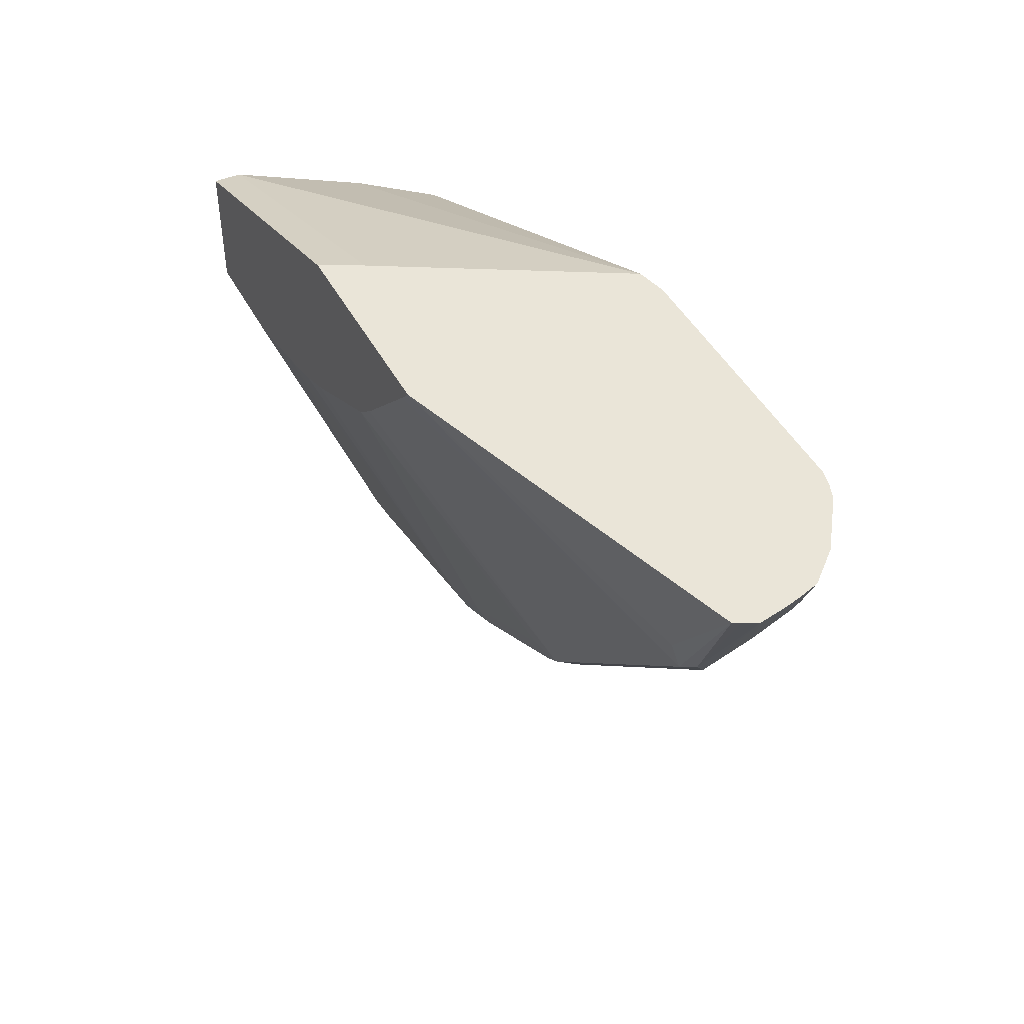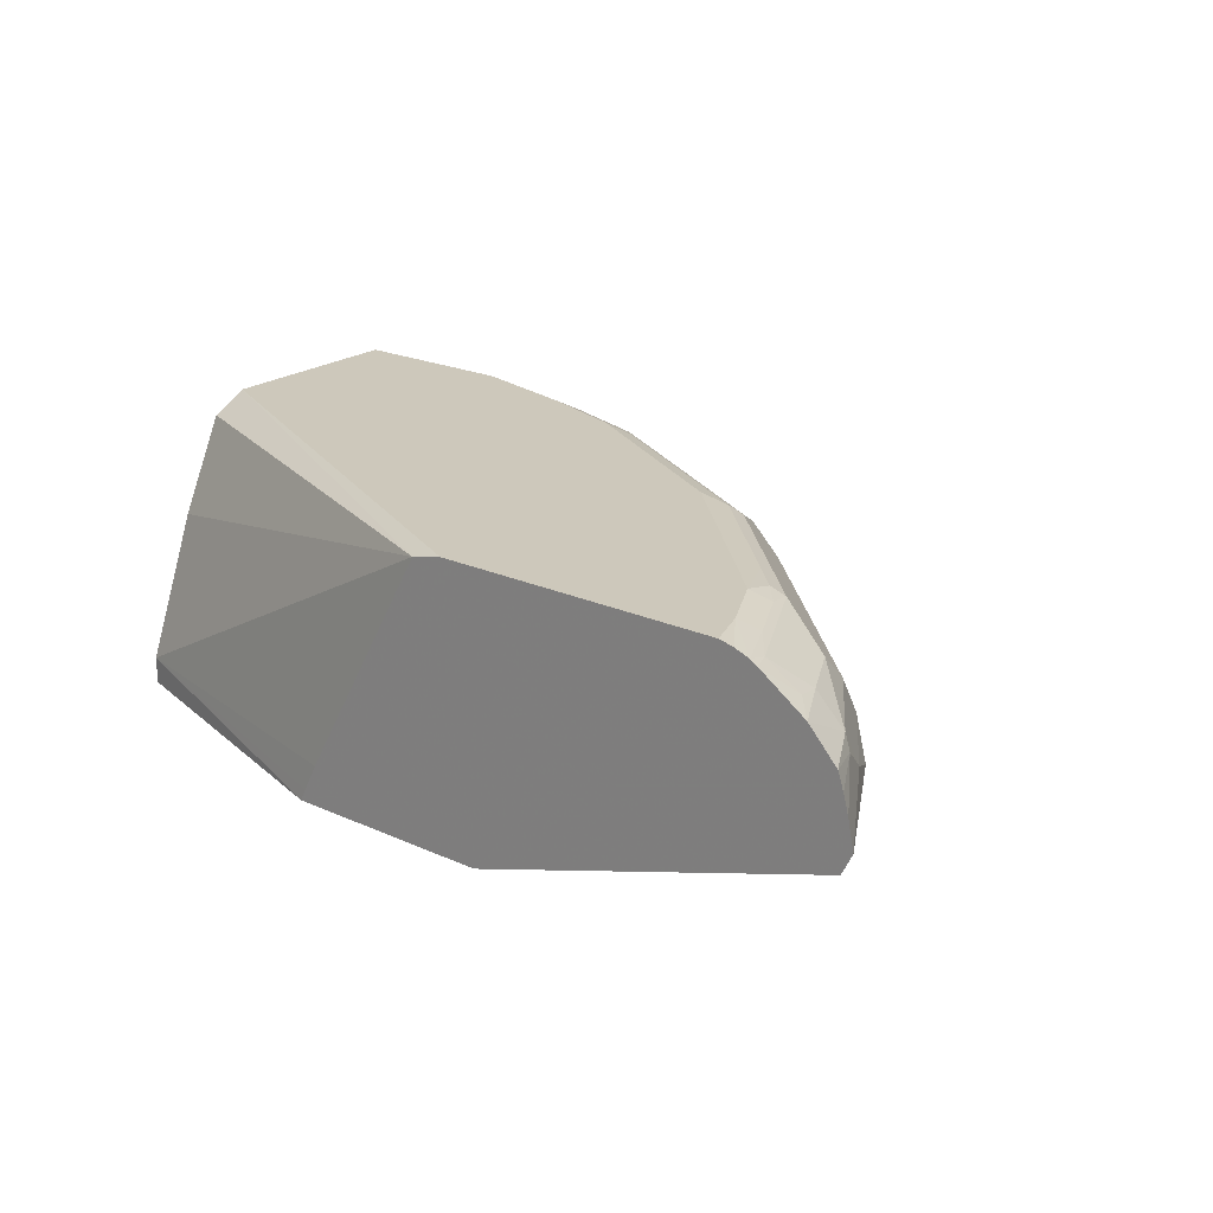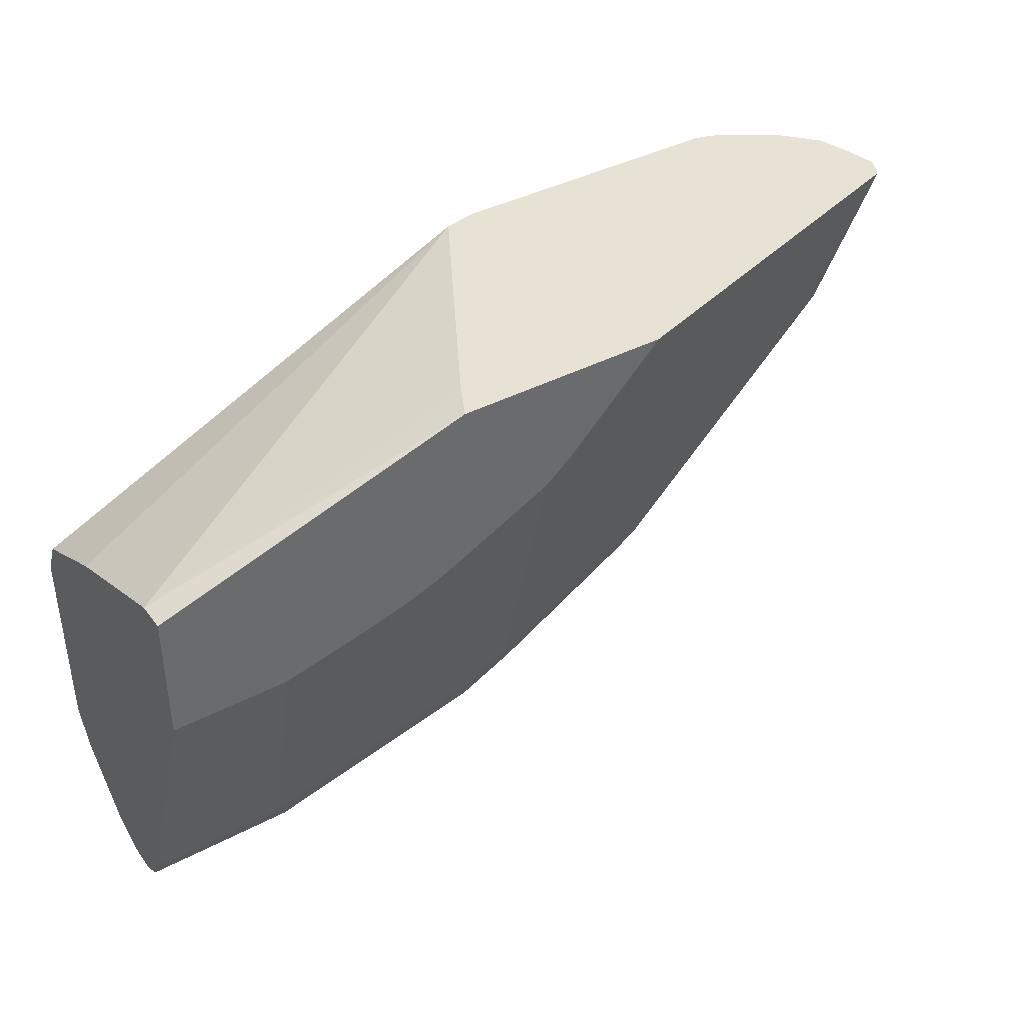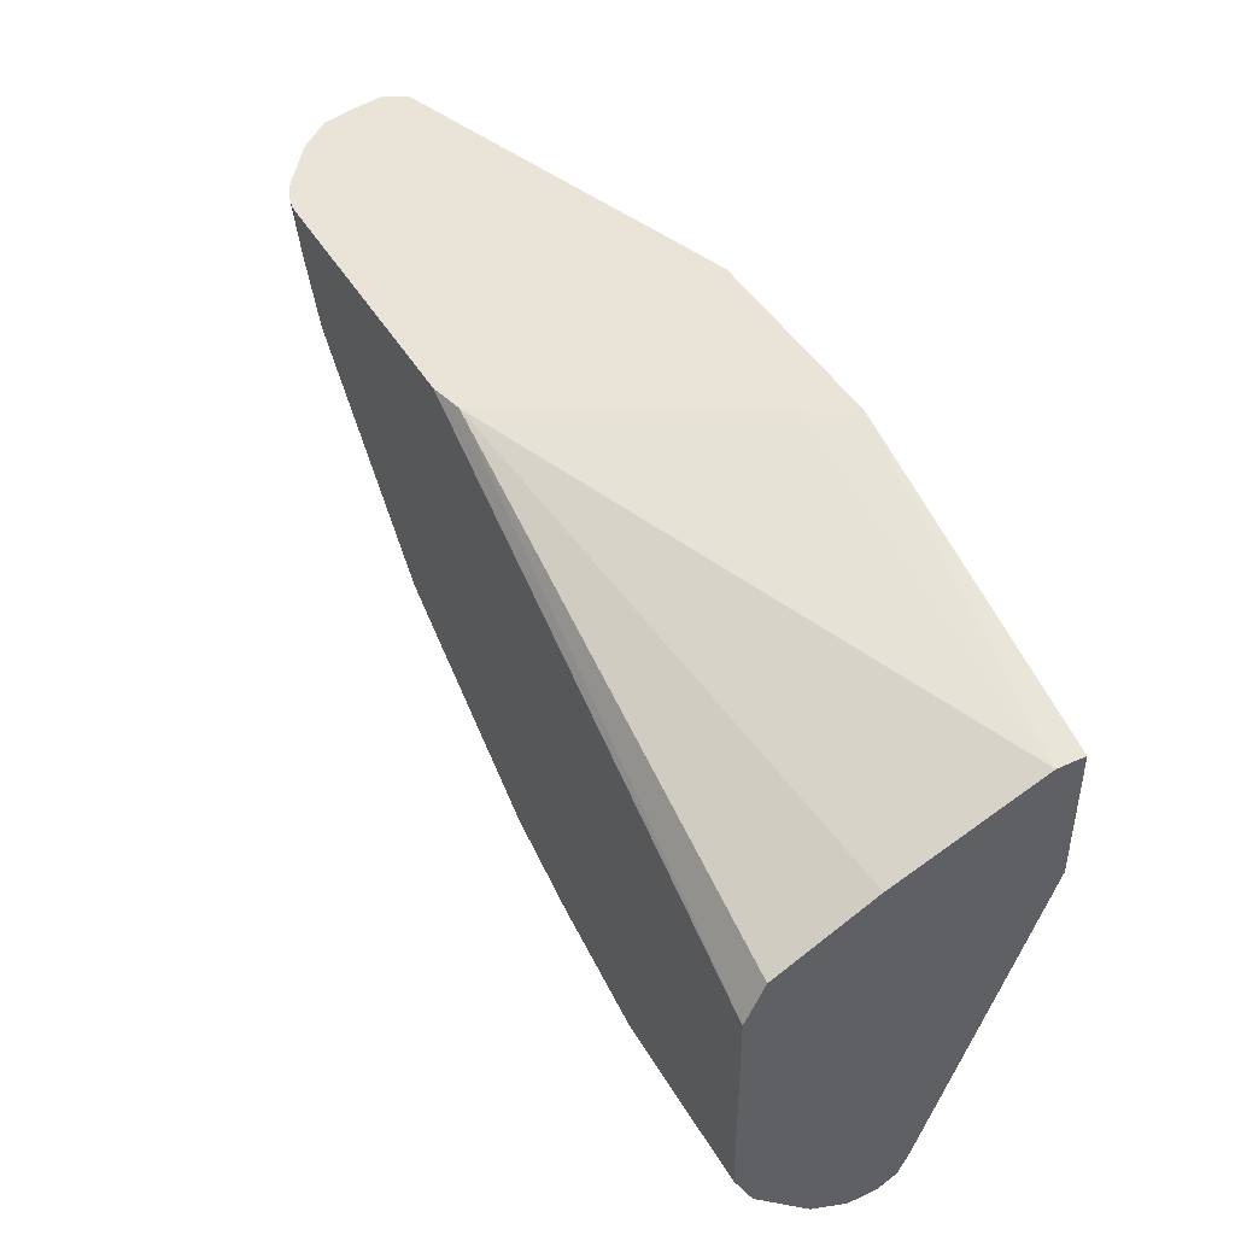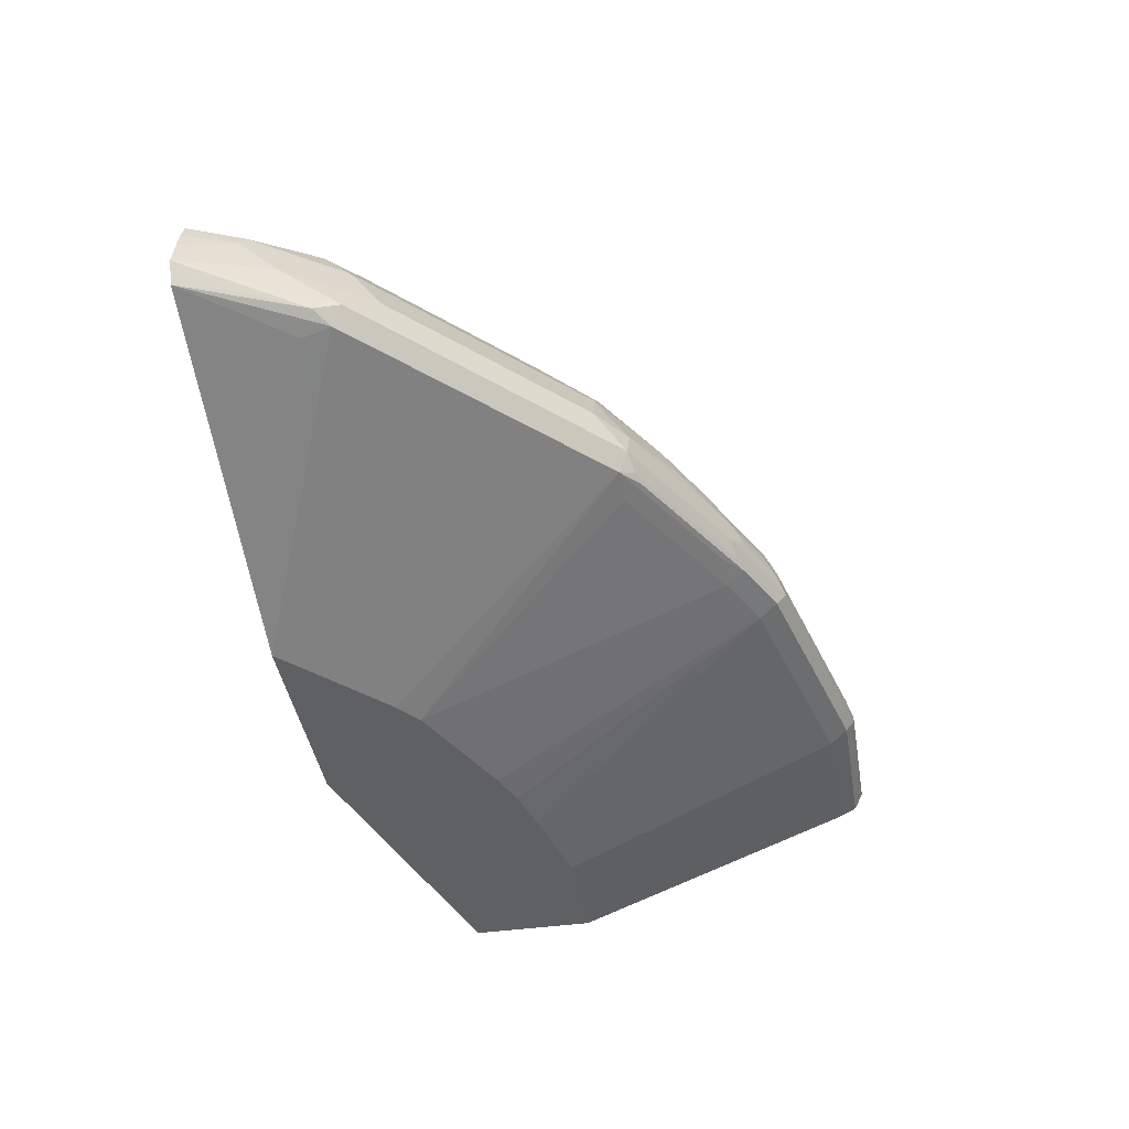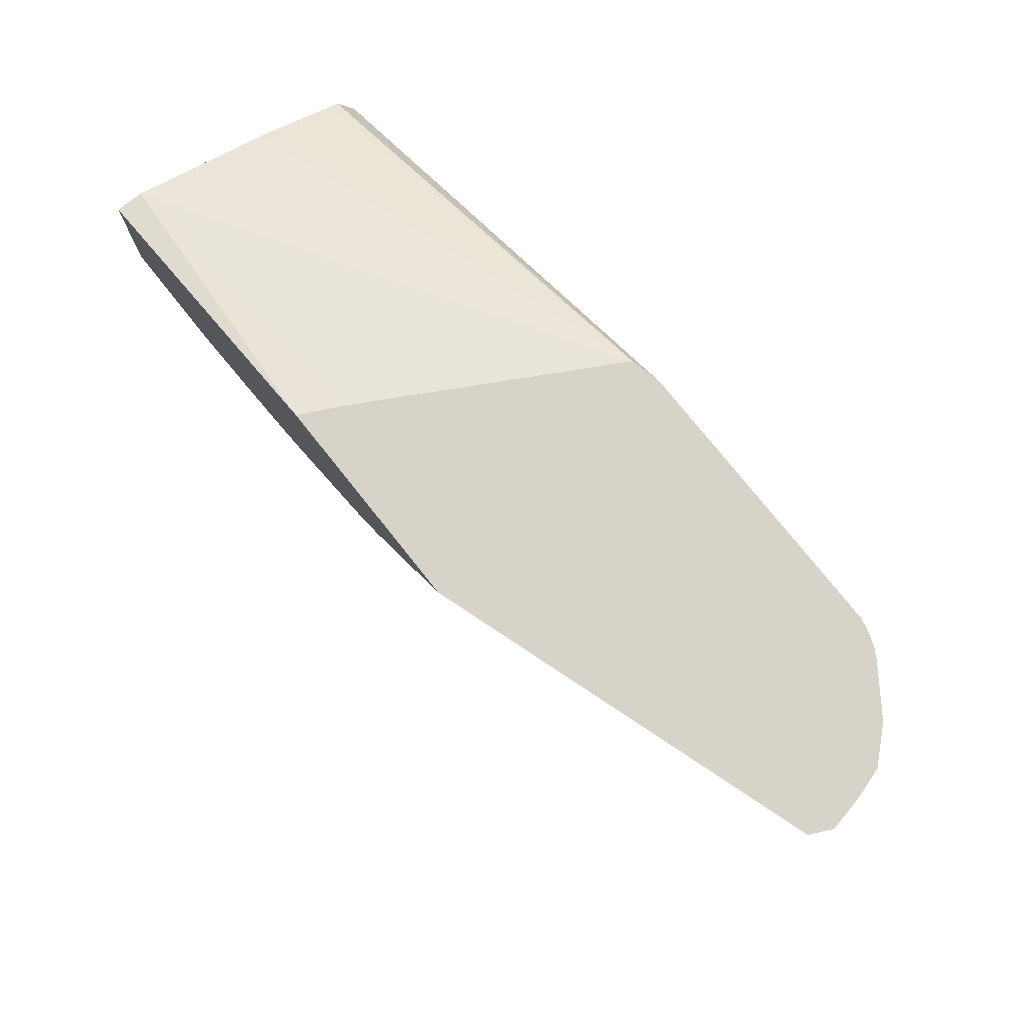
<metadata>
{"format":"obj","ext":"obj","renderer":"f3d","projection":"perspective","resolution":1024,"background":"white","views":[{"elev":44.8,"azim":63.5,"up":"+Z"},{"elev":21.8,"azim":38.3,"up":"+Y"},{"elev":39.8,"azim":-33.0,"up":"+Z"},{"elev":43.5,"azim":-118.3,"up":"+Z"},{"elev":-42.1,"azim":99.6,"up":"+Y"},{"elev":76.0,"azim":51.5,"up":"+Z"}]}
</metadata>
<code>
v 4.702e-05 0.699 -0.6137
v 4.702e-05 0.6989 -0.6137
v 4.702e-05 0.716 -0.6137
v 0.08527 0.699 -0.6137
v 4.702e-05 0.6876 -0.6081
v 0.09098 0.6876 -0.6081
v 4.702e-05 0.7274 -0.6081
v 0.06825 0.716 -0.6137
v 0.2217 0.699 -0.5796
v 4.702e-05 0.682 -0.5967
v 0.08527 0.682 -0.5967
v 0.1591 0.6876 -0.591
v 0.2217 0.682 -0.5626
v 4.702e-05 0.7388 -0.6024
v 0.06825 0.7274 -0.6081
v 0.07673 0.7246 -0.6095
v 0.1364 0.716 -0.5967
v 0.2302 0.7075 -0.5754
v 0.2444 0.699 -0.5683
v 0.2345 0.6905 -0.5711
v 0.2273 0.6876 -0.5739
v 4.702e-05 0.6142 -0.4179
v 0.1212 0.6142 -0.4053
v 0.06867 0.6142 -0.4179
v 0.2558 0.682 -0.5456
v 0.1731 0.6142 -0.388
v 0.1517 0.6142 -0.3966
v 0.1506 0.6142 -0.3969
v 0.1231 0.6142 -0.4048
v 4.702e-05 0.7729 -0.5683
v 0.06825 0.7388 -0.6024
v 0.08527 0.7331 -0.6031
v 0.2131 0.7246 -0.5754
v 0.2387 0.716 -0.569
v 0.2643 0.7075 -0.5583
v 0.2217 0.7331 -0.569
v 0.2784 0.699 -0.5512
v 0.2686 0.6905 -0.5541
v 0.2614 0.6876 -0.5569
v 4.702e-05 0.6142 -0.3492
v 0.2412 0.6142 -0.3539
v 0.2749 0.6862 -0.5456
v 0.3601 0.6862 -0.4944
v 0.3409 0.682 -0.4944
v 4.702e-05 0.7842 -0.5456
v 0.1023 0.7729 -0.5683
v 0.1023 0.7558 -0.5853
v 0.1194 0.7501 -0.586
v 0.2898 0.7331 -0.5349
v 0.2727 0.716 -0.5519
v 0.1876 0.7501 -0.569
v 0.2217 0.7558 -0.5512
v 0.2302 0.7416 -0.5583
v 0.2643 0.7416 -0.5413
v 0.2983 0.7416 -0.5242
v 0.358 0.716 -0.5008
v 0.3637 0.699 -0.5001
v 0.3537 0.6905 -0.5029
v 0.3466 0.6876 -0.5058
v 0.0004739 0.6142 -0.341
v 4.702e-05 0.6142 -0.341
v 0.256 0.6142 -0.3414
v 0.3807 0.699 -0.483
v 0.4283 0.6862 -0.4263
v 4.702e-05 0.7842 -0.4263
v 0.1023 0.7842 -0.5456
v 0.1705 0.7729 -0.5512
v 0.1705 0.7558 -0.5683
v 0.3154 0.7416 -0.5157
v 0.3154 0.7246 -0.5242
v 0.1961 0.7587 -0.5583
v 0.2217 0.7729 -0.5342
v 0.2898 0.7558 -0.5171
v 0.3665 0.7416 -0.4816
v 0.3665 0.7246 -0.4901
v 0.3807 0.716 -0.483
v 0.1874 0.6142 -0.2815
v 4.702e-05 0.6308 -0.341
v 0.307 0.6142 -0.2903
v 0.4965 0.6862 -0.358
v 0.483 0.699 -0.3808
v 4.702e-05 0.7729 -0.4035
v 0.279 0.78 -0.2815
v 0.2981 0.7842 -0.2815
v 0.1705 0.7842 -0.5285
v 0.3495 0.7587 -0.4816
v 0.2217 0.7842 -0.5114
v 0.2387 0.78 -0.5136
v 0.2472 0.7757 -0.5157
v 0.3665 0.7757 -0.4476
v 0.4006 0.7416 -0.4476
v 0.483 0.716 -0.3808
v 0.1912 0.6218 -0.2815
v 0.3154 0.6142 -0.2815
v 4.702e-05 0.716 -0.3751
v 0.1999 0.639 -0.2815
v 0.5001 0.699 -0.3637
v 0.5072 0.6905 -0.3495
v 0.539 0.6862 -0.2815
v 0.4944 0.682 -0.341
v 4.702e-05 0.7672 -0.4007
v 4.702e-05 0.7388 -0.3864
v 0.4686 0.7842 -0.2815
v 0.3409 0.7842 -0.4433
v 0.358 0.78 -0.4454
v 0.4006 0.7587 -0.4305
v 0.4262 0.78 -0.3772
v 0.4347 0.7757 -0.3793
v 0.4859 0.7416 -0.3623
v 0.5171 0.716 -0.3296
v 0.5452 0.699 -0.2815
v 0.5242 0.6905 -0.3154
v 0.541 0.6904 -0.2815
v 0.4773 0.7823 -0.2815
v 0.4603 0.7842 -0.3069
v 0.358 0.7842 -0.4263
v 0.4859 0.7587 -0.3453
v 0.4262 0.7842 -0.358
v 0.4432 0.7842 -0.341
v 0.4432 0.78 -0.3602
v 0.4518 0.7757 -0.3623
v 0.52 0.7416 -0.3111
v 0.5242 0.7331 -0.309
v 0.5418 0.716 -0.2815
v 0.4862 0.7789 -0.2815
v 0.4717 0.7785 -0.3126
v 0.4859 0.7757 -0.2941
v 0.5029 0.7587 -0.3111
v 0.4546 0.7785 -0.3467
v 0.5182 0.7569 -0.2815
v 0.5263 0.748 -0.2815
v 0.5352 0.7381 -0.2815
v 0.5386 0.7278 -0.2815
v 0.4906 0.7762 -0.2815
v 0.5058 0.7615 -0.2955
f 76 91 92
f 77 99 113
f 77 113 111
f 77 94 99
f 77 93 78
f 72 86 73
f 74 91 76
f 74 90 91
f 74 86 90
f 77 111 124
f 72 89 86
f 72 88 89
f 74 76 75
f 77 124 133
f 77 84 83
f 77 132 131
f 77 131 130
f 77 130 134
f 77 134 125
f 77 125 114
f 77 114 103
f 77 103 84
f 77 83 96
f 77 96 93
f 78 93 96
f 78 96 83
f 78 83 95
f 72 87 88
f 79 80 94
f 77 133 132
f 69 86 74
f 55 73 69
f 67 72 71
f 80 81 97
f 49 69 70
f 130 135 134
f 50 70 56
f 51 68 71
f 51 71 52
f 52 72 73
f 52 73 55
f 52 55 54
f 52 54 53
f 52 71 72
f 56 74 75
f 56 75 76
f 56 76 57
f 69 73 86
f 56 70 69
f 57 76 63
f 60 77 61
f 61 77 78
f 62 64 80
f 62 80 79
f 63 76 92
f 63 92 81
f 63 81 64
f 64 81 80
f 65 82 83
f 65 83 84
f 67 71 68
f 67 85 87
f 67 87 72
f 56 69 74
f 80 97 98
f 115 125 126
f 80 99 100
f 107 116 118
f 108 121 117
f 109 117 122
f 110 122 123
f 110 123 124
f 110 124 111
f 111 113 112
f 114 125 115
f 115 126 119
f 117 127 128
f 117 128 122
f 117 121 127
f 119 126 129
f 119 129 120
f 120 129 121
f 121 129 126
f 121 126 127
f 122 130 131
f 122 131 132
f 122 132 123
f 122 128 130
f 123 132 133
f 123 133 124
f 125 134 127
f 125 127 126
f 127 134 135
f 127 135 128
f 128 135 130
f 49 55 69
f 107 121 108
f 107 120 121
f 107 119 120
f 107 118 119
f 80 100 94
f 81 92 97
f 82 101 83
f 83 101 102
f 83 102 95
f 86 89 90
f 87 104 88
f 88 104 105
f 88 105 90
f 88 90 89
f 90 106 91
f 90 105 107
f 90 107 108
f 90 108 106
f 80 98 99
f 91 106 117
f 91 109 92
f 92 109 122
f 92 122 110
f 92 110 97
f 94 100 99
f 97 110 111
f 97 111 98
f 98 111 112
f 98 112 99
f 99 112 113
f 103 114 115
f 104 116 105
f 105 116 107
f 106 108 117
f 91 117 109
f 47 51 48
f 49 70 50
f 46 68 47
f 8 16 33
f 8 33 17
f 9 17 18
f 9 18 19
f 9 19 20
f 9 20 21
f 9 21 12
f 10 11 24
f 10 24 22
f 11 23 24
f 11 13 23
f 12 21 13
f 13 21 39
f 13 39 25
f 13 25 26
f 13 26 27
f 13 27 28
f 13 28 29
f 13 29 23
f 14 30 46
f 14 46 31
f 15 31 16
f 16 31 32
f 16 32 36
f 16 36 33
f 17 33 18
f 18 34 35
f 18 35 19
f 18 33 36
f 8 15 16
f 7 31 15
f 7 14 31
f 6 13 11
f 47 68 51
f 1 2 5
f 1 5 10
f 1 10 22
f 1 22 40
f 1 40 61
f 1 61 78
f 1 78 95
f 1 95 102
f 1 102 101
f 1 101 82
f 1 82 65
f 1 65 45
f 1 45 30
f 18 36 34
f 1 30 14
f 1 7 3
f 1 3 8
f 1 8 4
f 1 4 2
f 2 4 6
f 2 6 5
f 3 7 15
f 4 8 17
f 4 17 9
f 4 9 6
f 5 6 11
f 5 11 10
f 6 9 12
f 6 12 13
f 1 14 7
f 19 35 37
f 3 15 8
f 19 38 20
f 36 55 49
f 37 50 56
f 37 56 57
f 37 57 38
f 38 57 58
f 38 58 59
f 38 59 39
f 39 59 42
f 40 60 61
f 41 44 43
f 41 43 62
f 42 59 43
f 43 59 58
f 43 58 57
f 36 54 55
f 43 57 63
f 43 64 62
f 45 84 103
f 45 103 115
f 45 115 119
f 45 119 118
f 45 118 116
f 45 116 104
f 45 104 87
f 45 87 85
f 45 85 66
f 46 66 85
f 46 85 67
f 46 67 68
f 19 37 38
f 43 63 64
f 36 53 54
f 45 65 84
f 36 51 52
f 20 38 39
f 36 52 53
f 20 39 21
f 22 24 23
f 22 23 29
f 22 29 28
f 22 28 27
f 22 27 26
f 22 41 62
f 22 62 79
f 22 79 94
f 22 94 77
f 22 77 60
f 22 60 40
f 25 41 26
f 22 26 41
f 25 42 43
f 34 36 49
f 25 39 42
f 34 50 35
f 34 49 50
f 32 51 36
f 35 50 37
f 31 48 32
f 32 48 51
f 31 47 48
f 31 46 47
f 30 66 46
f 30 45 66
f 25 44 41
f 25 43 44

</code>
